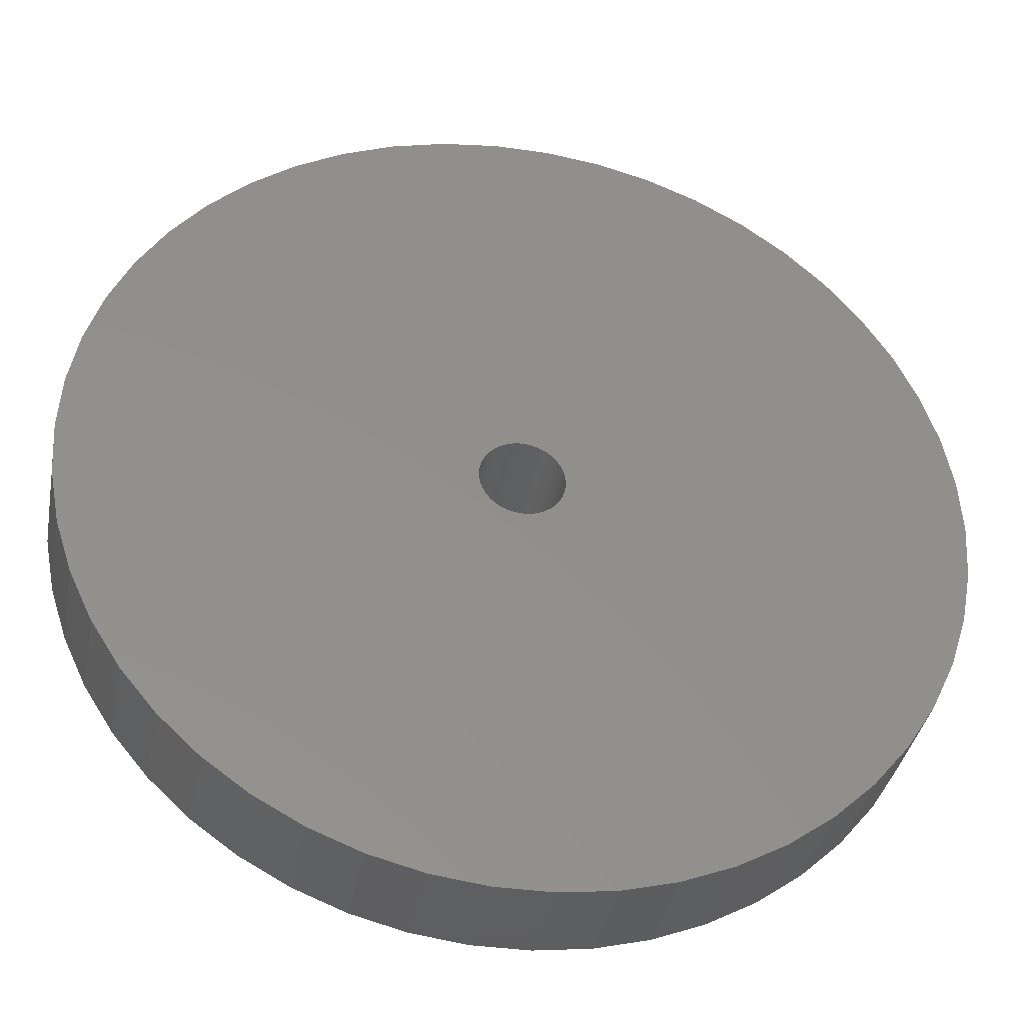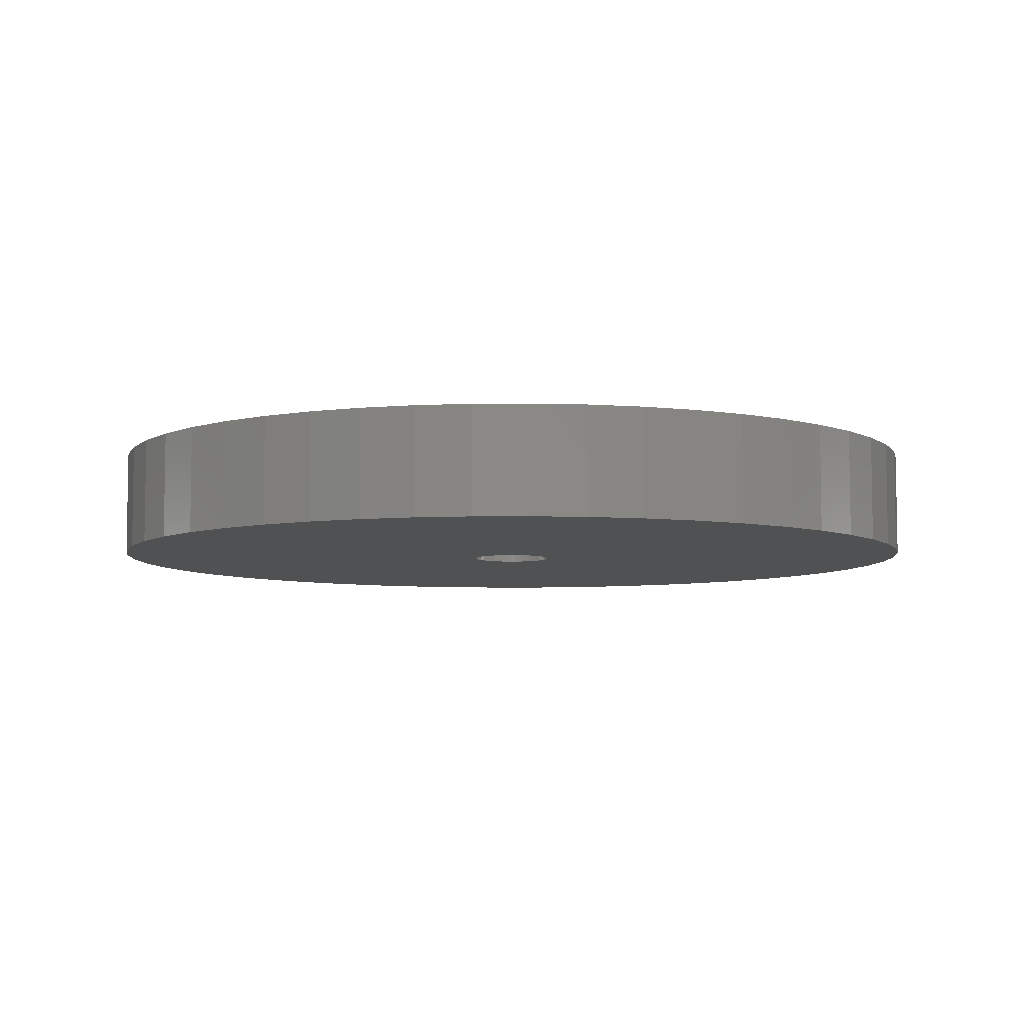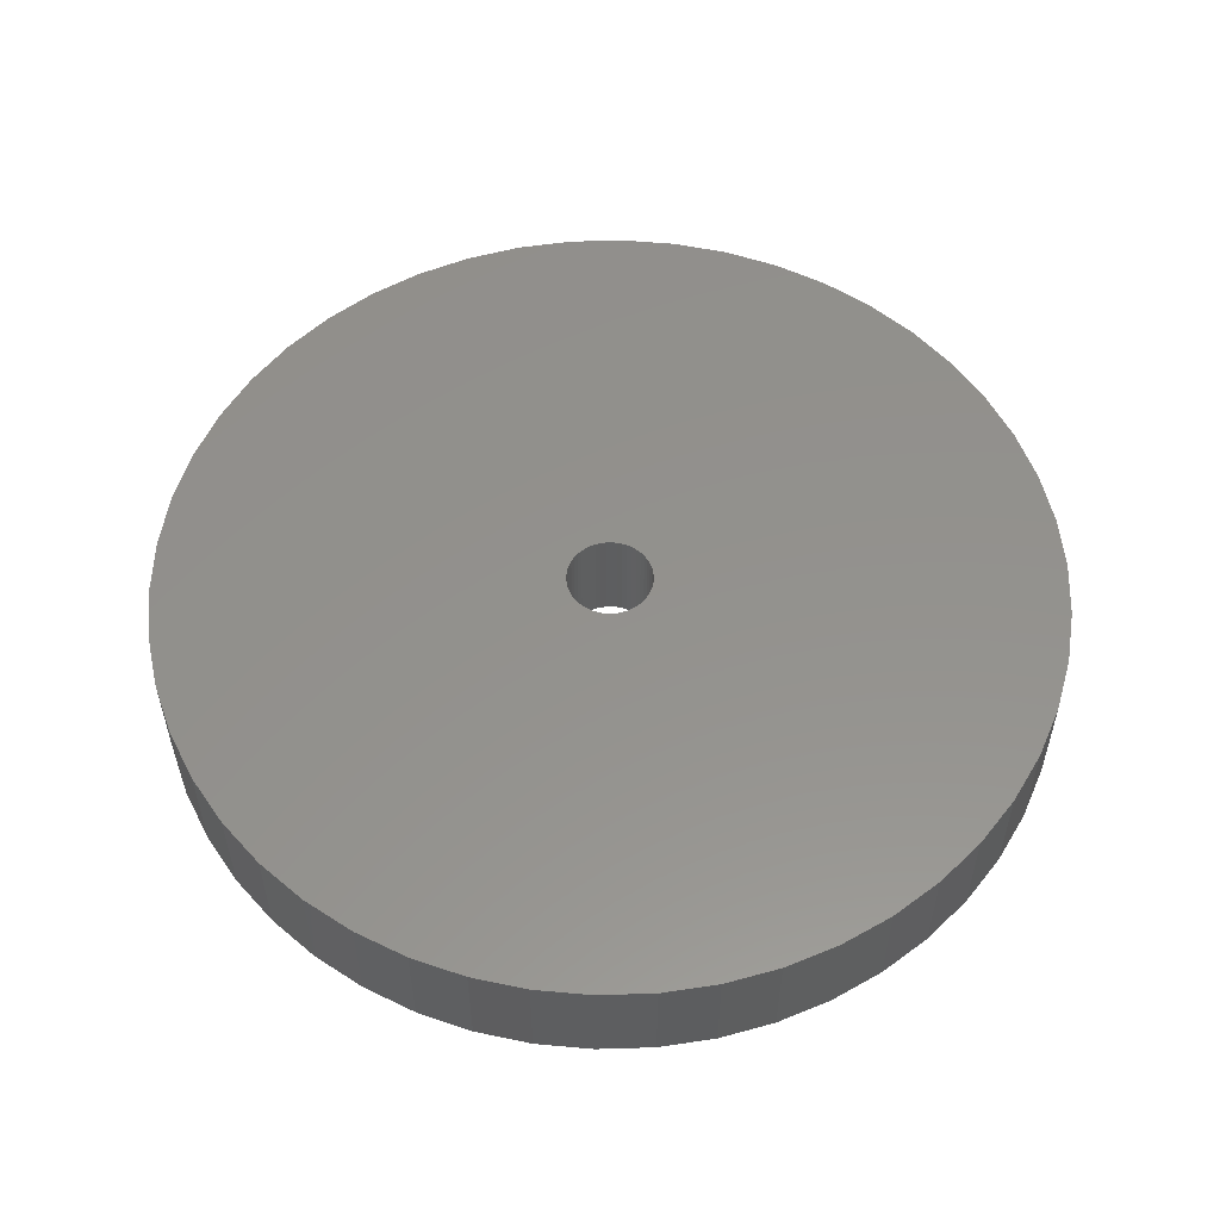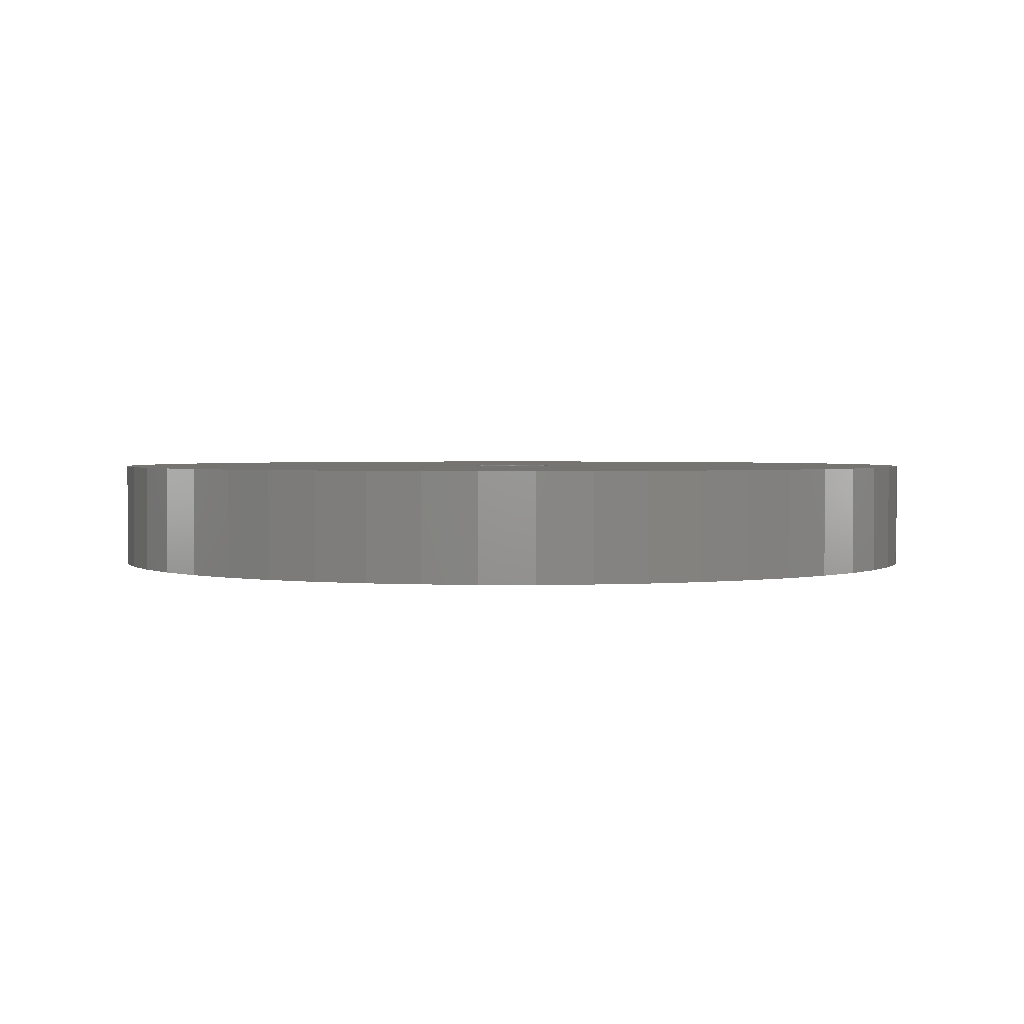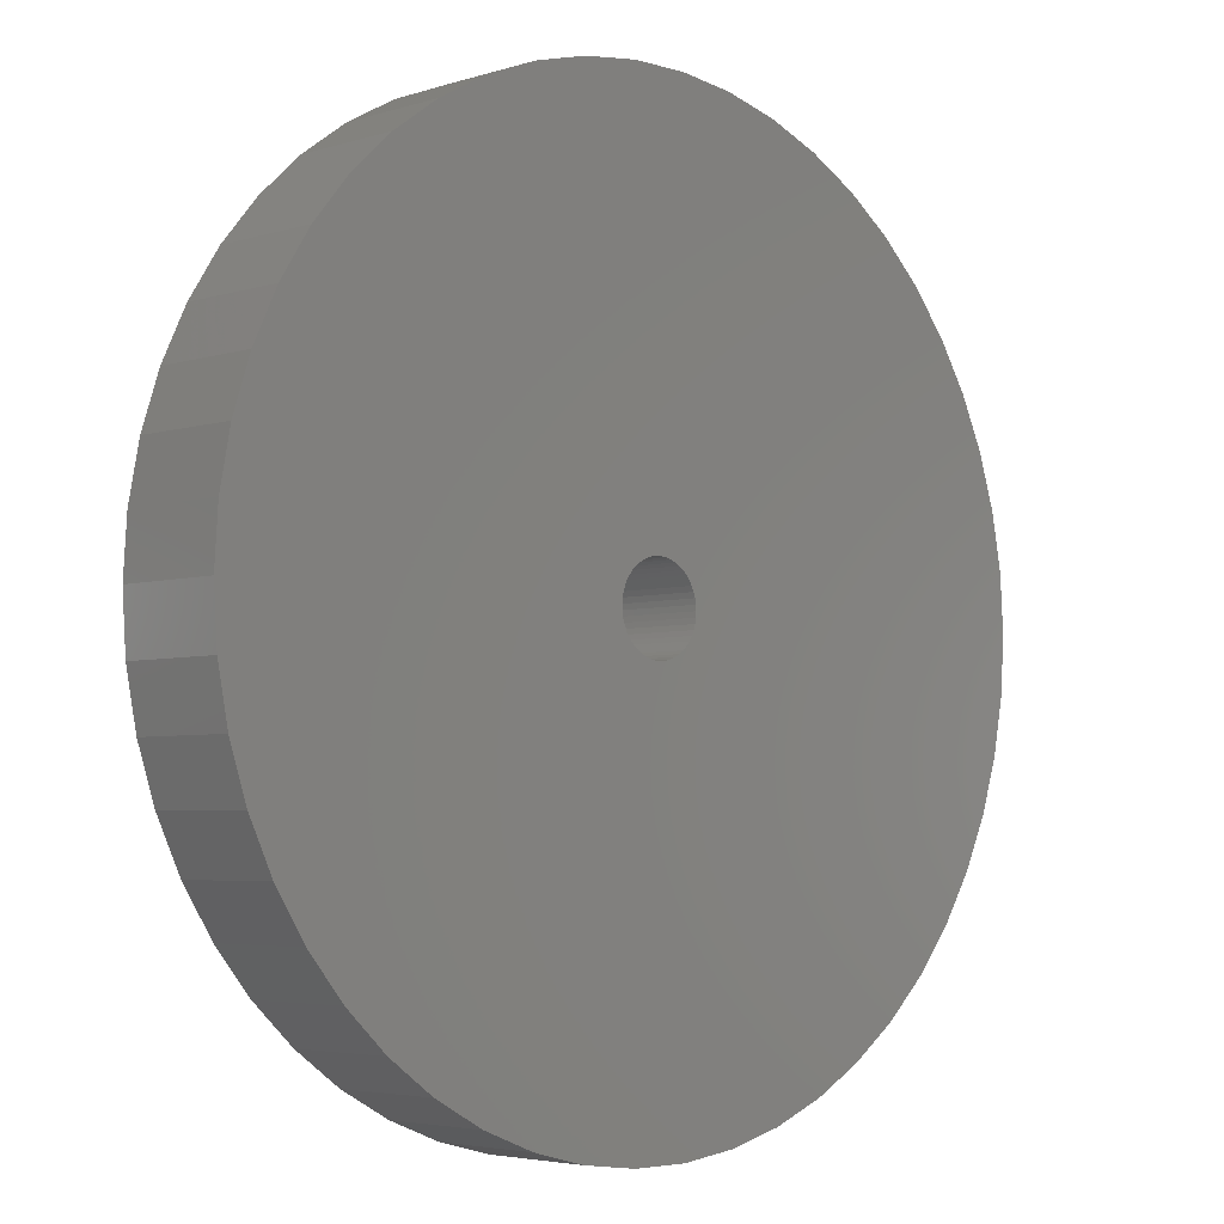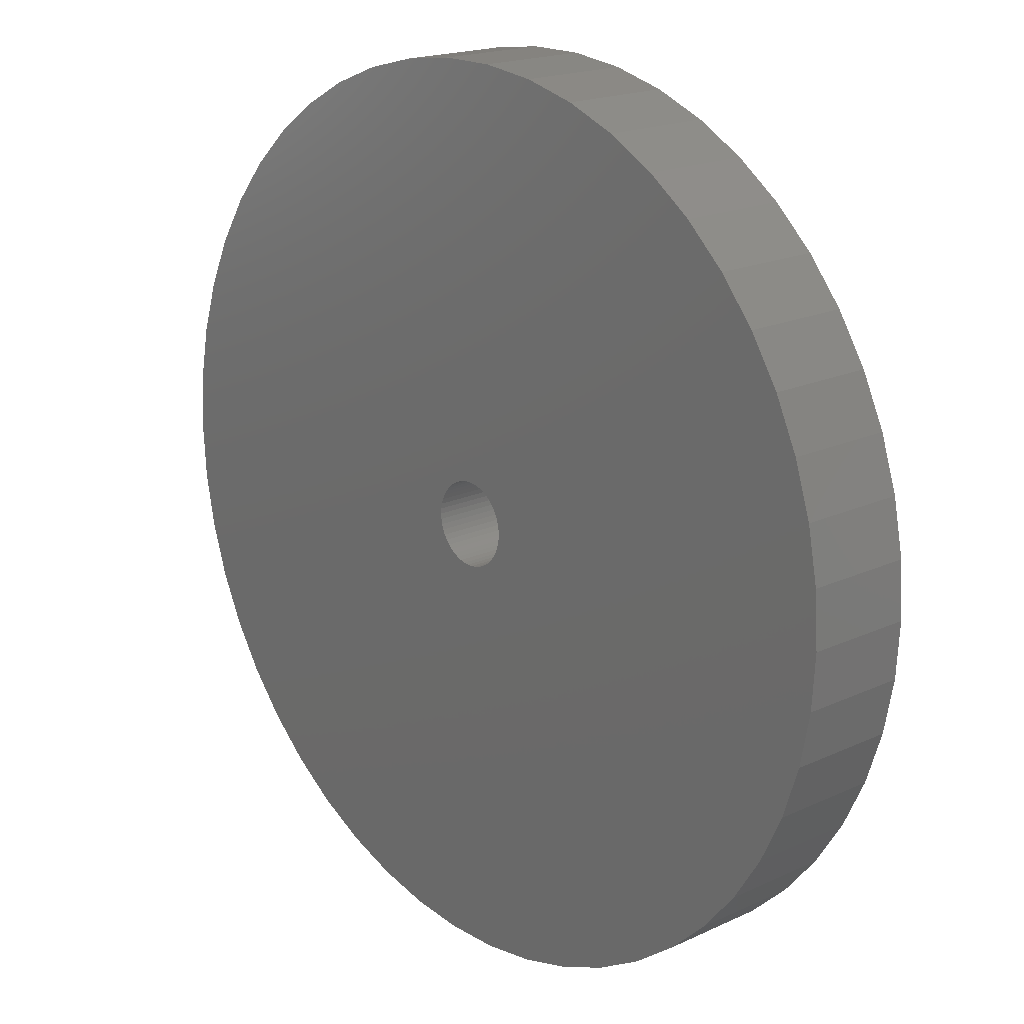
<metadata>
{"format":"stl","ext":"stl","renderer":"f3d","projection":"perspective","resolution":1024,"background":"white","views":[{"elev":-37.0,"azim":169.4,"up":"+Y"},{"elev":-6.5,"azim":-49.0,"up":"+Z"},{"elev":55.1,"azim":-73.8,"up":"+Z"},{"elev":2.0,"azim":87.0,"up":"+Z"},{"elev":-4.2,"azim":135.5,"up":"+Y"},{"elev":18.6,"azim":-131.7,"up":"+Y"}]}
</metadata>
<code>
# stl→obj: 200 verts, 400 faces
v 16.25 0 2
v 16.12 2.037 -2
v 16.12 2.037 2
v 16.25 0 -2
v -16.25 0 -2
v -16.12 2.037 2
v -16.12 2.037 -2
v -16.25 0 2
v 1.02 16.22 -2
v -1.02 16.22 2
v 1.02 16.22 2
v -1.02 16.22 -2
v -1.02 -16.22 -2
v 1.02 -16.22 2
v -1.02 -16.22 2
v 1.02 -16.22 -2
v 11.85 11.12 -2
v 10.36 12.52 2
v 11.85 11.12 2
v 10.36 12.52 -2
v -10.36 12.52 -2
v -11.85 11.12 2
v -10.36 12.52 2
v -11.85 11.12 -2
v -5.022 15.45 -2
v -6.919 14.7 2
v -5.022 15.45 2
v -6.919 14.7 -2
v 15.11 5.982 2
v 14.24 7.829 -2
v 14.24 7.829 2
v 15.11 5.982 -2
v 15.74 4.041 -2
v 15.74 4.041 2
v 13.15 9.552 -2
v 13.15 9.552 2
v 6.919 14.7 -2
v 5.022 15.45 2
v 6.919 14.7 2
v 5.022 15.45 -2
v 3.045 15.96 2
v 3.045 15.96 -2
v 8.707 13.72 2
v 8.707 13.72 -2
v -15.11 5.982 -2
v -14.24 7.829 2
v -14.24 7.829 -2
v -15.11 5.982 2
v -13.15 9.552 -2
v -13.15 9.552 2
v -15.74 4.041 -2
v -15.74 4.041 2
v -8.707 13.72 2
v -8.707 13.72 -2
v -3.045 15.96 2
v -3.045 15.96 -2
v 3.045 -15.96 2
v 3.045 -15.96 -2
v 1.55 0 2
v 1.538 0.1943 2
v 16.12 -2.037 2
v 1.501 0.3855 2
v 1.538 -0.1943 2
v 1.441 0.5706 2
v 15.74 -4.041 2
v 1.358 0.7467 2
v 1.501 -0.3855 2
v 1.254 0.9111 2
v 15.11 -5.982 2
v 1.13 1.061 2
v 1.441 -0.5706 2
v 0.988 1.194 2
v 14.24 -7.829 2
v 0.8305 1.309 2
v 1.358 -0.7467 2
v 0.66 1.402 2
v 13.15 -9.552 2
v 0.479 1.474 2
v 1.254 -0.9111 2
v 11.85 -11.12 2
v 0.2904 1.523 2
v 0.09732 1.547 2
v -0.09732 1.547 2
v -0.2904 1.523 2
v -0.479 1.474 2
v -0.66 1.402 2
v -0.8305 1.309 2
v -0.988 1.194 2
v -1.13 1.061 2
v -1.254 0.9111 2
v 1.13 -1.061 2
v 10.36 -12.52 2
v 0.988 -1.194 2
v 8.707 -13.72 2
v 0.8305 -1.309 2
v 6.919 -14.7 2
v 0.66 -1.402 2
v 5.022 -15.45 2
v 0.479 -1.474 2
v 0.2904 -1.523 2
v 0.09732 -1.547 2
v -0.09732 -1.547 2
v -0.2904 -1.523 2
v -3.045 -15.96 2
v -0.479 -1.474 2
v -5.022 -15.45 2
v -0.66 -1.402 2
v -6.919 -14.7 2
v -0.8305 -1.309 2
v -8.707 -13.72 2
v -0.988 -1.194 2
v -10.36 -12.52 2
v -1.13 -1.061 2
v -11.85 -11.12 2
v -1.254 -0.9111 2
v -13.15 -9.552 2
v -1.358 -0.7467 2
v -14.24 -7.829 2
v -1.441 -0.5706 2
v -15.11 -5.982 2
v -1.501 -0.3855 2
v -15.74 -4.041 2
v -1.538 -0.1943 2
v -16.12 -2.037 2
v -1.55 0 2
v -1.358 0.7467 2
v -1.441 0.5706 2
v -1.501 0.3855 2
v -1.538 0.1943 2
v 16.12 -2.037 -2
v 15.74 -4.041 -2
v 15.11 -5.982 -2
v -14.24 -7.829 -2
v -15.11 -5.982 -2
v 1.55 0 -2
v 1.538 -0.1943 -2
v 1.501 -0.3855 -2
v 1.538 0.1943 -2
v 1.441 -0.5706 -2
v 14.24 -7.829 -2
v 1.358 -0.7467 -2
v 13.15 -9.552 -2
v 1.501 0.3855 -2
v 1.254 -0.9111 -2
v 11.85 -11.12 -2
v 1.13 -1.061 -2
v 10.36 -12.52 -2
v 1.441 0.5706 -2
v 0.988 -1.194 -2
v 8.707 -13.72 -2
v 0.8305 -1.309 -2
v 6.919 -14.7 -2
v 1.358 0.7467 -2
v 0.66 -1.402 -2
v 5.022 -15.45 -2
v 0.479 -1.474 -2
v 1.254 0.9111 -2
v 0.2904 -1.523 -2
v 0.09732 -1.547 -2
v -0.09732 -1.547 -2
v -0.2904 -1.523 -2
v -3.045 -15.96 -2
v -0.479 -1.474 -2
v -5.022 -15.45 -2
v -0.66 -1.402 -2
v -6.919 -14.7 -2
v -0.8305 -1.309 -2
v -8.707 -13.72 -2
v -0.988 -1.194 -2
v -10.36 -12.52 -2
v -1.13 -1.061 -2
v -11.85 -11.12 -2
v -1.254 -0.9111 -2
v 1.13 1.061 -2
v 0.988 1.194 -2
v 0.8305 1.309 -2
v 0.66 1.402 -2
v 0.479 1.474 -2
v 0.2904 1.523 -2
v 0.09732 1.547 -2
v -0.09732 1.547 -2
v -0.2904 1.523 -2
v -0.479 1.474 -2
v -0.66 1.402 -2
v -0.8305 1.309 -2
v -0.988 1.194 -2
v -1.13 1.061 -2
v -1.254 0.9111 -2
v -1.358 0.7467 -2
v -1.441 0.5706 -2
v -1.501 0.3855 -2
v -1.538 0.1943 -2
v -1.55 0 -2
v -13.15 -9.552 -2
v -1.358 -0.7467 -2
v -1.441 -0.5706 -2
v -1.501 -0.3855 -2
v -15.74 -4.041 -2
v -1.538 -0.1943 -2
v -16.12 -2.037 -2
f 1 2 3
f 2 1 4
f 5 6 7
f 6 5 8
f 9 10 11
f 10 9 12
f 13 14 15
f 14 13 16
f 17 18 19
f 18 17 20
f 21 22 23
f 22 21 24
f 25 26 27
f 26 25 28
f 29 30 31
f 30 29 32
f 3 33 34
f 33 3 2
f 31 35 36
f 35 31 30
f 37 38 39
f 38 37 40
f 40 41 38
f 41 40 42
f 20 43 18
f 43 20 44
f 45 46 47
f 46 45 48
f 49 22 24
f 22 49 50
f 51 48 45
f 48 51 52
f 28 53 26
f 53 28 54
f 12 55 10
f 55 12 56
f 16 57 14
f 57 16 58
f 34 32 29
f 32 34 33
f 36 17 19
f 17 36 35
f 42 11 41
f 11 42 9
f 44 39 43
f 39 44 37
f 47 50 49
f 50 47 46
f 7 52 51
f 52 7 6
f 59 1 3
f 60 3 34
f 1 59 61
f 62 34 29
f 63 61 59
f 64 29 31
f 61 63 65
f 66 31 36
f 67 65 63
f 68 36 19
f 65 67 69
f 70 19 18
f 71 69 67
f 72 18 43
f 69 71 73
f 74 43 39
f 75 73 71
f 76 39 38
f 73 75 77
f 78 38 41
f 79 77 75
f 77 79 80
f 3 60 59
f 34 62 60
f 29 64 62
f 31 66 64
f 36 68 66
f 19 70 68
f 81 41 11
f 18 72 70
f 43 74 72
f 39 76 74
f 38 78 76
f 41 81 78
f 11 82 81
f 11 83 82
f 10 83 11
f 83 10 84
f 55 84 10
f 84 55 85
f 27 85 55
f 85 27 86
f 26 86 27
f 86 26 87
f 53 87 26
f 87 53 88
f 23 88 53
f 88 23 89
f 22 89 23
f 89 22 90
f 91 80 79
f 80 91 92
f 93 92 91
f 92 93 94
f 95 94 93
f 94 95 96
f 97 96 95
f 96 97 98
f 99 98 97
f 98 99 57
f 100 57 99
f 57 100 14
f 101 14 100
f 102 14 101
f 15 102 103
f 104 103 105
f 106 105 107
f 108 107 109
f 110 109 111
f 102 15 14
f 112 111 113
f 114 113 115
f 116 115 117
f 118 117 119
f 120 119 121
f 122 121 123
f 124 123 125
f 50 90 22
f 103 104 15
f 90 50 126
f 105 106 104
f 46 126 50
f 107 108 106
f 126 46 127
f 109 110 108
f 48 127 46
f 111 112 110
f 127 48 128
f 113 114 112
f 52 128 48
f 115 116 114
f 128 52 129
f 117 118 116
f 6 129 52
f 119 120 118
f 129 6 125
f 121 122 120
f 8 125 6
f 123 124 122
f 125 8 124
f 54 23 53
f 23 54 21
f 56 27 55
f 27 56 25
f 61 4 1
f 4 61 130
f 69 131 65
f 131 69 132
f 65 130 61
f 130 65 131
f 133 120 134
f 120 133 118
f 135 4 130
f 136 130 131
f 4 135 2
f 137 131 132
f 138 2 135
f 139 132 140
f 2 138 33
f 141 140 142
f 143 33 138
f 144 142 145
f 33 143 32
f 146 145 147
f 148 32 143
f 149 147 150
f 32 148 30
f 151 150 152
f 153 30 148
f 154 152 155
f 30 153 35
f 156 155 58
f 157 35 153
f 35 157 17
f 130 136 135
f 131 137 136
f 132 139 137
f 140 141 139
f 142 144 141
f 145 146 144
f 158 58 16
f 147 149 146
f 150 151 149
f 152 154 151
f 155 156 154
f 58 158 156
f 16 159 158
f 16 160 159
f 13 160 16
f 160 13 161
f 162 161 13
f 161 162 163
f 164 163 162
f 163 164 165
f 166 165 164
f 165 166 167
f 168 167 166
f 167 168 169
f 170 169 168
f 169 170 171
f 172 171 170
f 171 172 173
f 174 17 157
f 17 174 20
f 175 20 174
f 20 175 44
f 176 44 175
f 44 176 37
f 177 37 176
f 37 177 40
f 178 40 177
f 40 178 42
f 179 42 178
f 42 179 9
f 180 9 179
f 181 9 180
f 12 181 182
f 56 182 183
f 25 183 184
f 28 184 185
f 54 185 186
f 181 12 9
f 21 186 187
f 24 187 188
f 49 188 189
f 47 189 190
f 45 190 191
f 51 191 192
f 7 192 193
f 194 173 172
f 182 56 12
f 173 194 195
f 183 25 56
f 133 195 194
f 184 28 25
f 195 133 196
f 185 54 28
f 134 196 133
f 186 21 54
f 196 134 197
f 187 24 21
f 198 197 134
f 188 49 24
f 197 198 199
f 189 47 49
f 200 199 198
f 190 45 47
f 199 200 193
f 191 51 45
f 5 193 200
f 192 7 51
f 193 5 7
f 150 92 94
f 92 150 147
f 134 122 198
f 122 134 120
f 147 80 92
f 80 147 145
f 152 94 96
f 94 152 150
f 155 96 98
f 96 155 152
f 58 98 57
f 98 58 155
f 73 132 69
f 132 73 140
f 77 140 73
f 140 77 142
f 162 15 104
f 15 162 13
f 166 106 108
f 106 166 164
f 164 104 106
f 104 164 162
f 172 116 194
f 116 172 114
f 172 112 114
f 112 172 170
f 198 124 200
f 124 198 122
f 200 8 5
f 8 200 124
f 80 142 77
f 142 80 145
f 168 108 110
f 108 168 166
f 170 110 112
f 110 170 168
f 194 118 133
f 118 194 116
f 135 60 138
f 60 135 59
f 125 192 129
f 192 125 193
f 181 82 83
f 82 181 180
f 159 102 101
f 102 159 160
f 175 70 72
f 70 175 174
f 187 88 89
f 88 187 186
f 184 85 86
f 85 184 183
f 148 66 153
f 66 148 64
f 153 68 157
f 68 153 66
f 178 76 78
f 76 178 177
f 179 78 81
f 78 179 178
f 176 72 74
f 72 176 175
f 127 189 126
f 189 127 190
f 90 187 89
f 187 90 188
f 128 190 127
f 190 128 191
f 185 86 87
f 86 185 184
f 183 84 85
f 84 183 182
f 154 99 97
f 99 154 156
f 143 64 148
f 64 143 62
f 138 62 143
f 62 138 60
f 157 70 174
f 70 157 68
f 180 81 82
f 81 180 179
f 177 74 76
f 74 177 176
f 126 188 90
f 188 126 189
f 129 191 128
f 191 129 192
f 186 87 88
f 87 186 185
f 182 83 84
f 83 182 181
f 139 67 137
f 67 139 71
f 137 63 136
f 63 137 67
f 117 196 119
f 196 117 195
f 113 173 115
f 173 113 171
f 158 101 100
f 101 158 159
f 149 95 93
f 95 149 151
f 136 59 135
f 59 136 63
f 161 105 103
f 105 161 163
f 119 197 121
f 197 119 196
f 146 79 144
f 79 146 91
f 151 97 95
f 97 151 154
f 141 71 139
f 71 141 75
f 144 75 141
f 75 144 79
f 160 103 102
f 103 160 161
f 115 195 117
f 195 115 173
f 121 199 123
f 199 121 197
f 123 193 125
f 193 123 199
f 146 93 91
f 93 146 149
f 156 100 99
f 100 156 158
f 169 113 111
f 113 169 171
f 167 111 109
f 111 167 169
f 163 107 105
f 107 163 165
f 165 109 107
f 109 165 167

</code>
